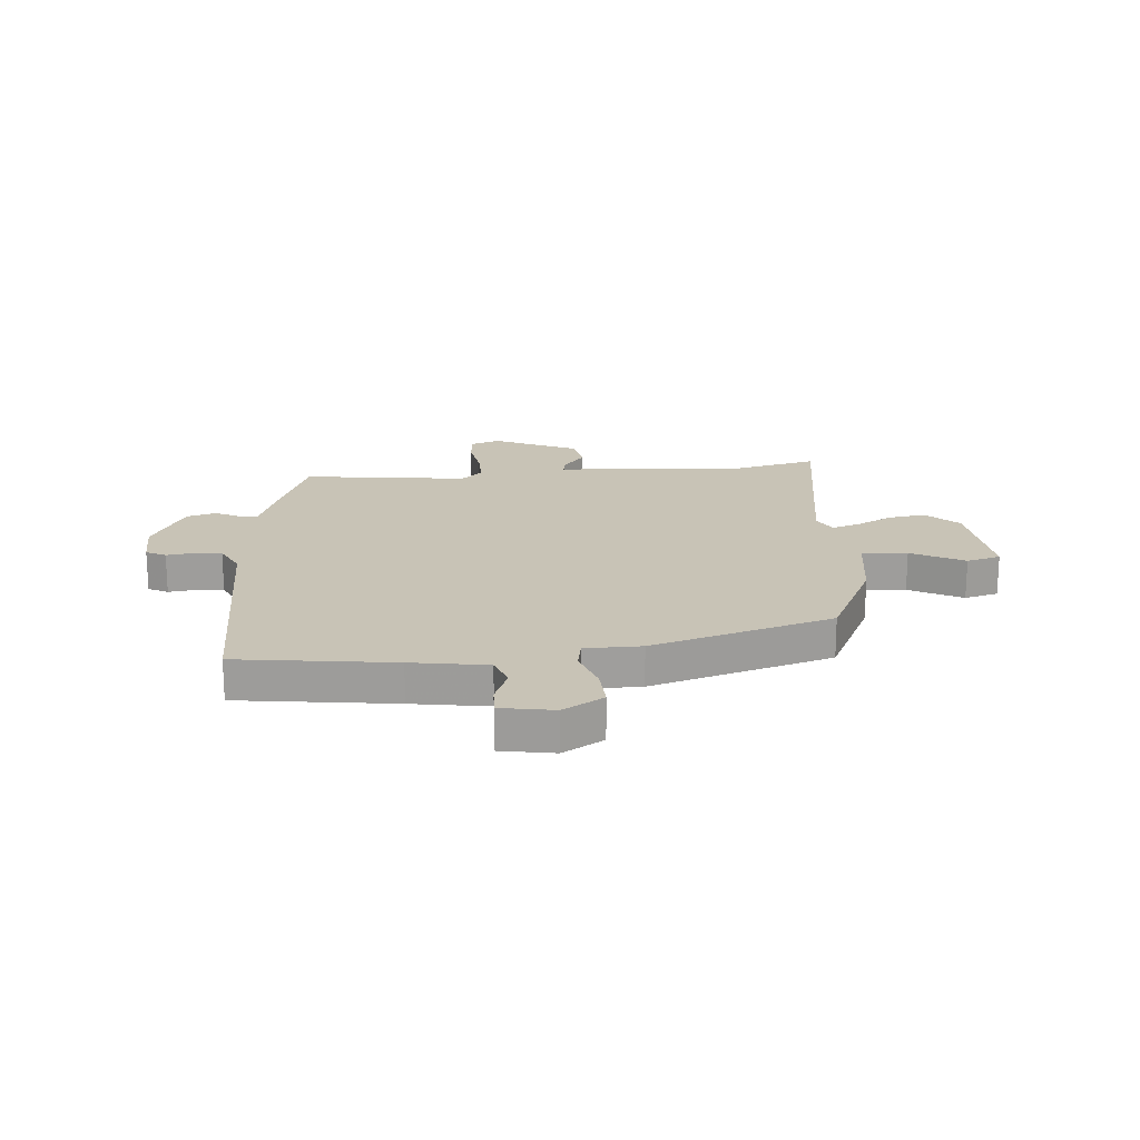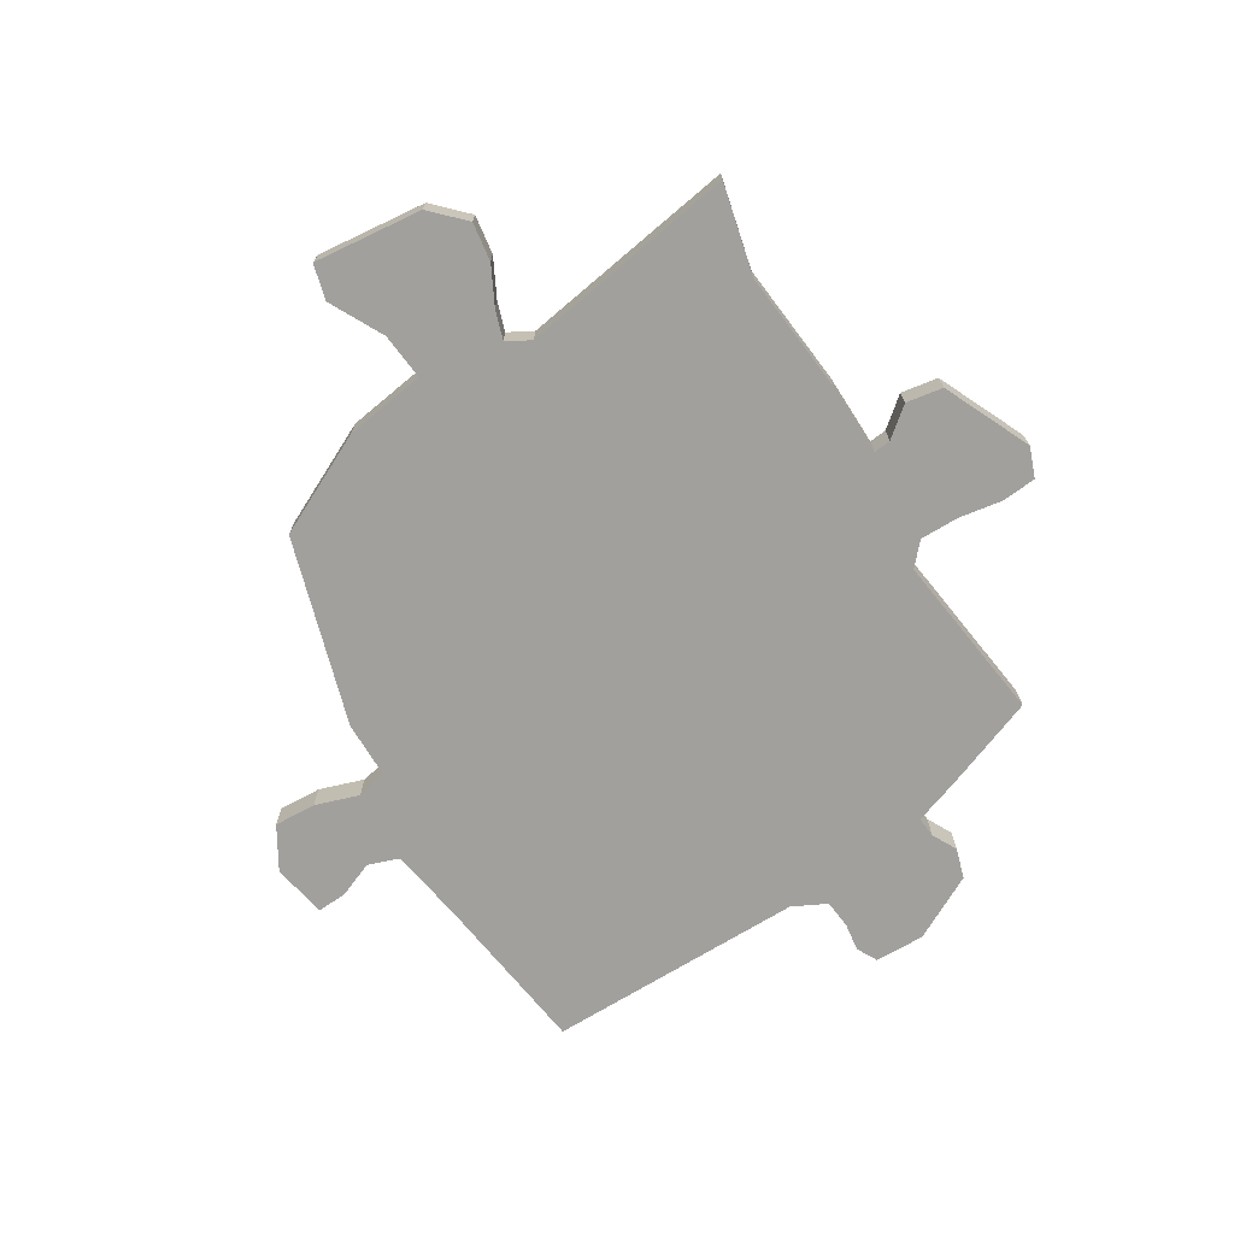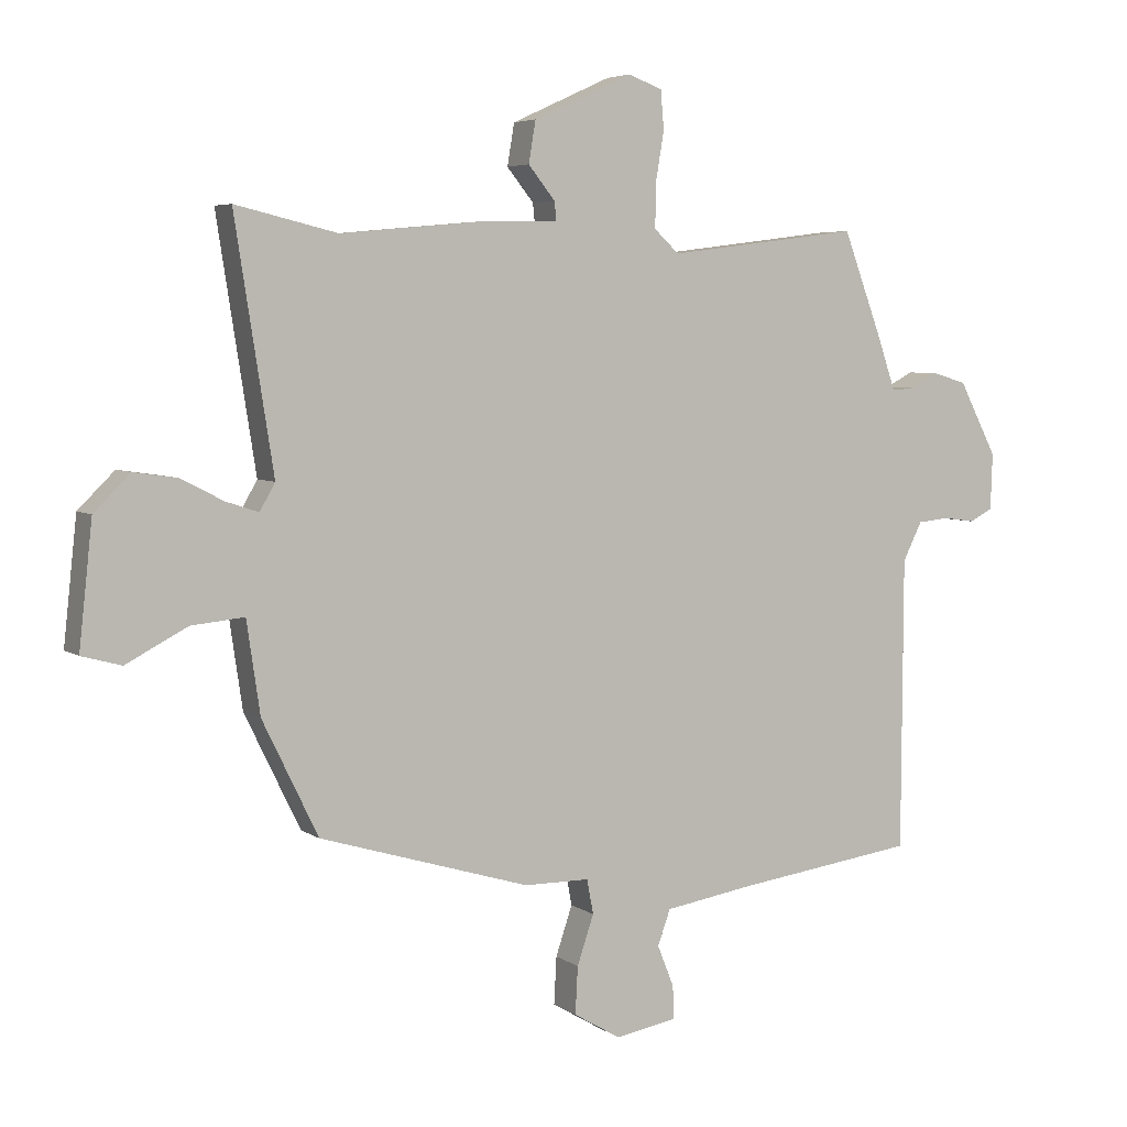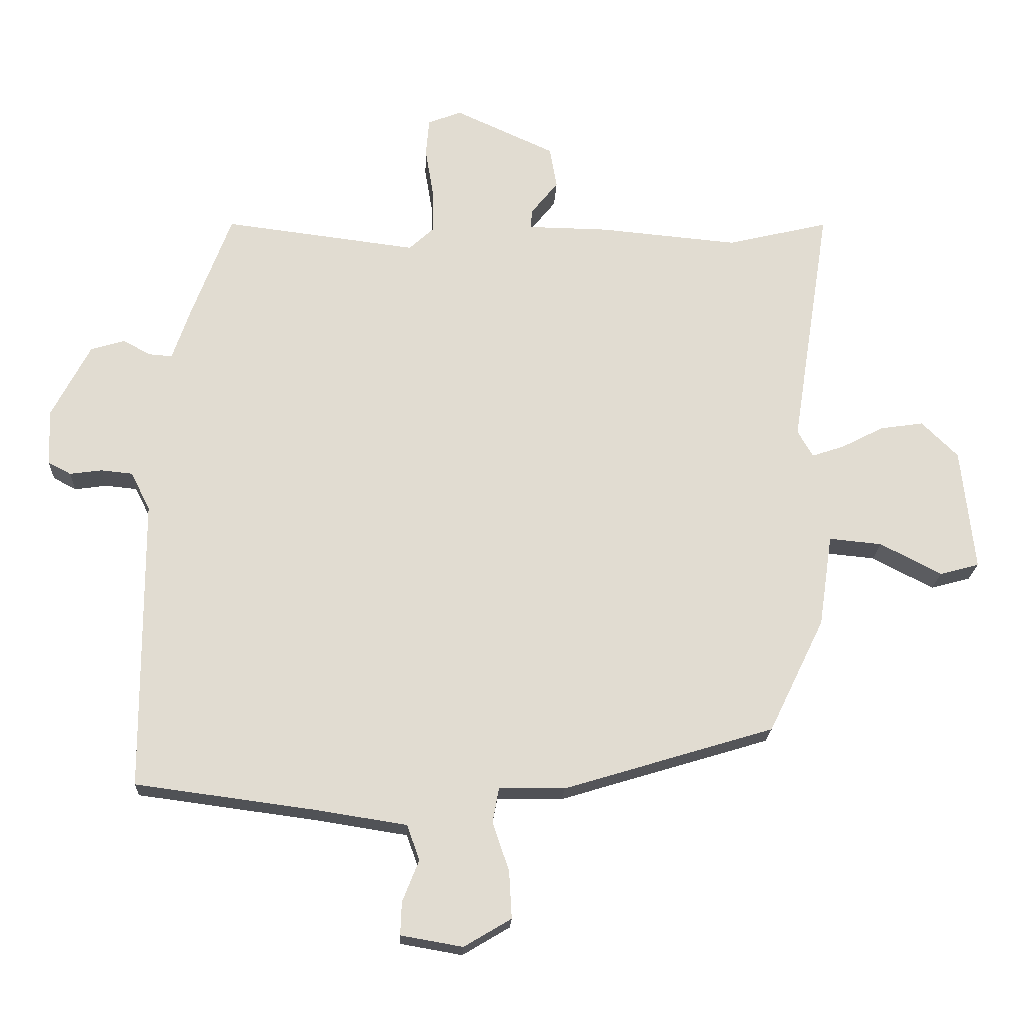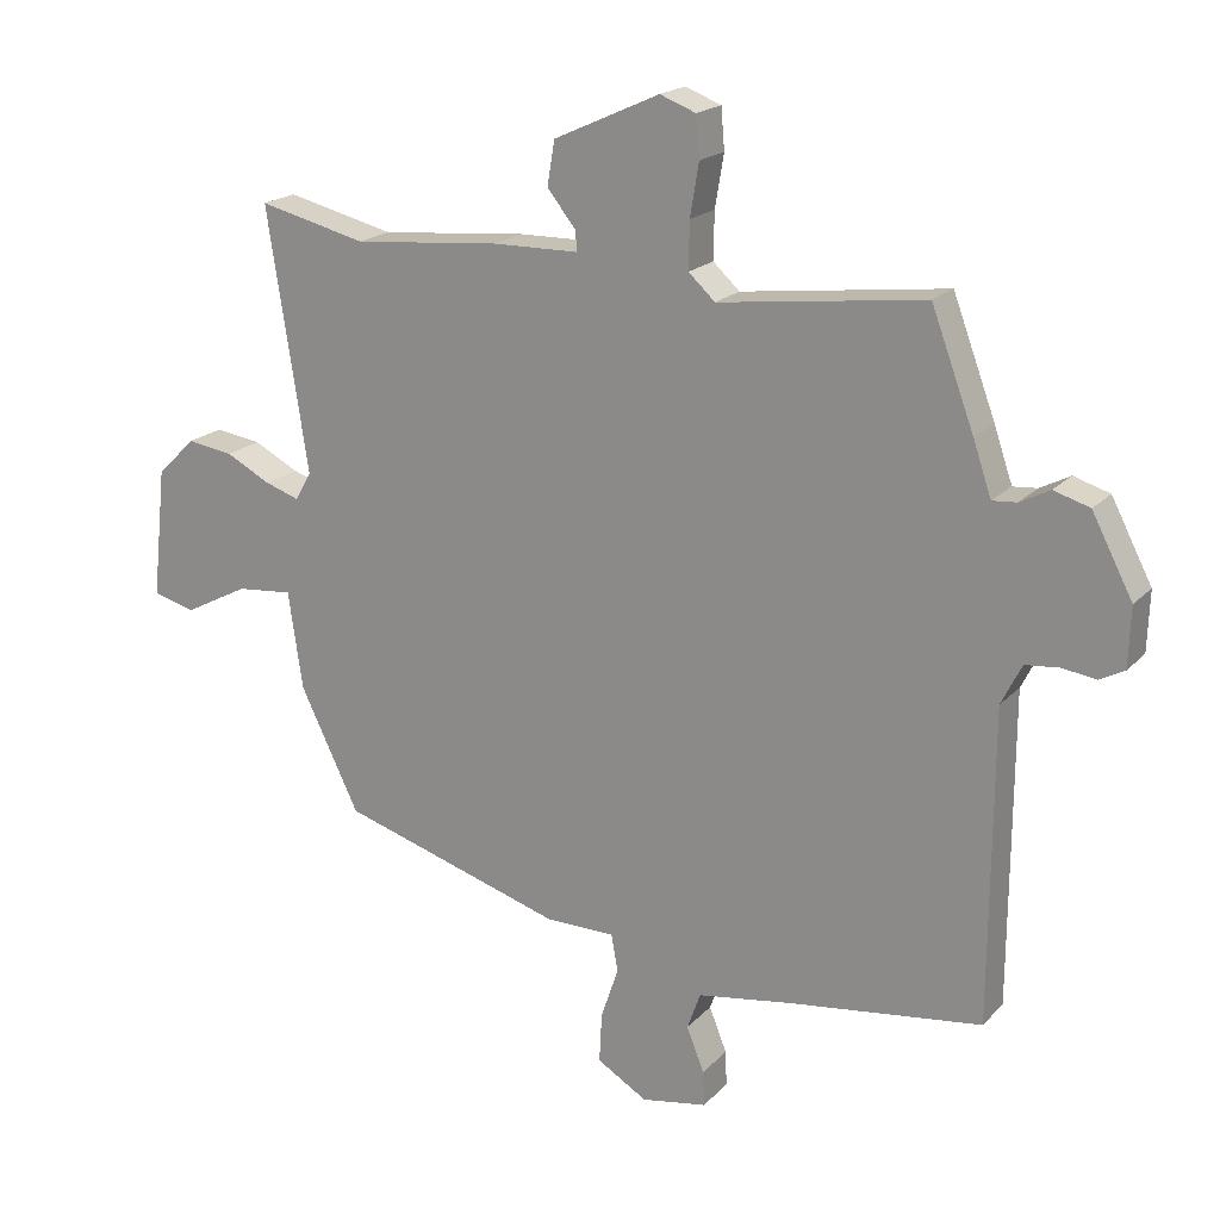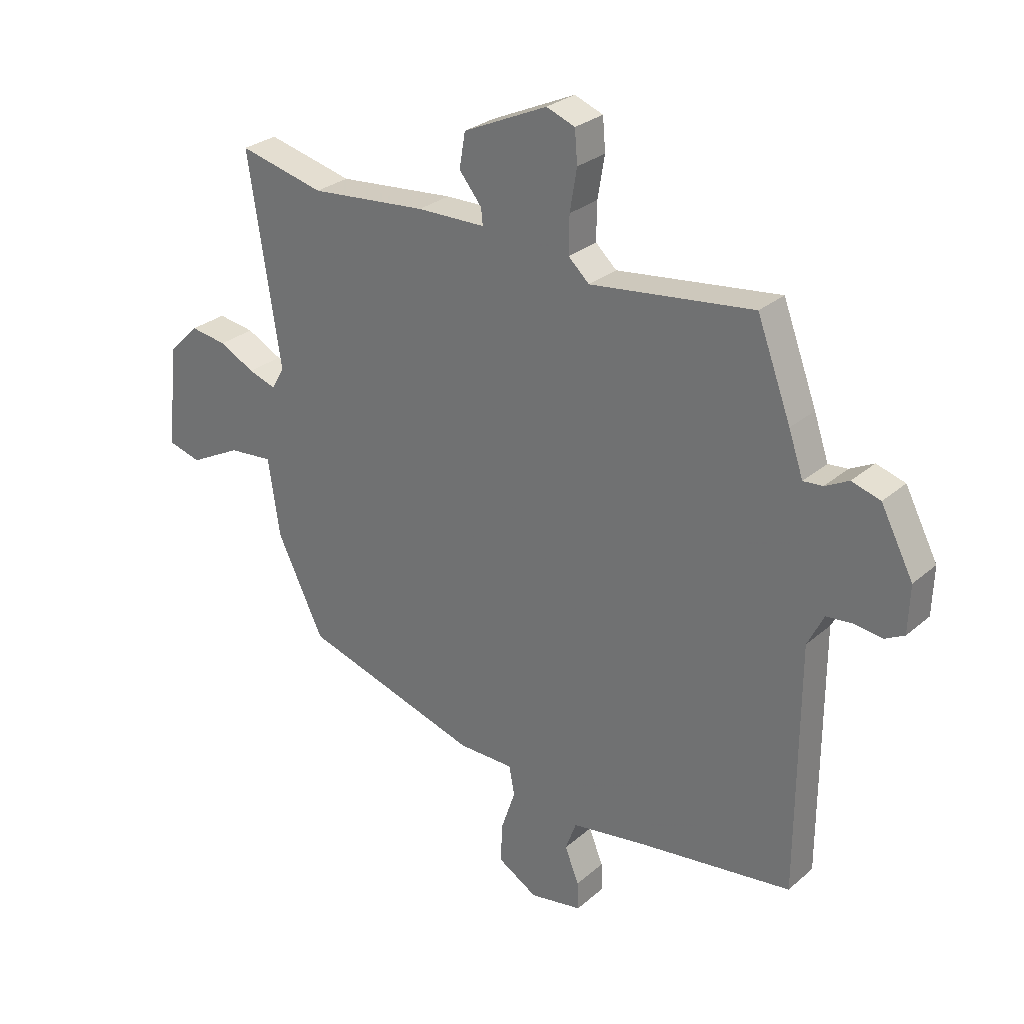
<metadata>
{"format":"obj","ext":"obj","renderer":"f3d","projection":"perspective","resolution":1024,"background":"white","views":[{"elev":19.4,"azim":175.2,"up":"+Y"},{"elev":-71.6,"azim":-58.3,"up":"+Y"},{"elev":5.1,"azim":-27.5,"up":"+Z"},{"elev":-20.4,"azim":177.4,"up":"+Z"},{"elev":19.3,"azim":29.2,"up":"+Z"},{"elev":28.1,"azim":38.1,"up":"+Z"}]}
</metadata>
<code>
v -0.577 0.07 0.518
v -0.418 0.07 0.48
v -0.201 0.07 0.5
v -0.074 0.07 0.502
v -0.077 0.07 0.532
v -0.119 0.07 0.584
v -0.108 0.07 0.649
v 0.048 0.07 0.72
v 0.101 0.07 0.7
v 0.106 0.07 0.64
v 0.093 0.07 0.563
v 0.092 0.07 0.494
v 0.131 0.07 0.458
v 0.433 0.07 0.496
v 0.496 0.07 0.328
v 0.523 0.07 0.249
v 0.559 0.07 0.252
v 0.603 0.07 0.275
v 0.656 0.07 0.259
v 0.716 0.07 0.144
v 0.713 0.07 0.056
v 0.677 0.07 0.037
v 0.627 0.07 0.044
v 0.577 0.07 0.039
v 0.547 0.07 -0.021
v 0.545 0.07 -0.479
v 0.26 0.07 -0.517
v 0.121 0.07 -0.539
v 0.101 0.07 -0.594
v 0.127 0.07 -0.659
v 0.129 0.07 -0.711
v 0.032 0.07 -0.728
v -0.042 0.07 -0.684
v -0.038 0.07 -0.61
v -0.012 0.07 -0.533
v -0.022 0.07 -0.479
v -0.125 0.07 -0.478
v -0.455 0.07 -0.378
v -0.542 0.07 -0.199
v -0.563 0.07 -0.055
v -0.646 0.07 -0.063
v -0.742 0.07 -0.113
v -0.804 0.07 -0.096
v -0.783 0.07 0.096
v -0.726 0.07 0.152
v -0.658 0.07 0.142
v -0.592 0.07 0.108
v -0.541 0.07 0.091
v -0.517 0.07 0.133
v -0.577 0 0.518
v -0.418 0 0.48
v -0.201 0 0.5
v -0.074 0 0.502
v -0.077 0 0.532
v -0.119 0 0.584
v -0.108 0 0.649
v 0.048 0 0.72
v 0.101 0 0.7
v 0.106 0 0.64
v 0.093 0 0.563
v 0.092 0 0.494
v 0.131 0 0.458
v 0.433 0 0.496
v 0.496 0 0.328
v 0.523 0 0.249
v 0.559 0 0.252
v 0.603 0 0.275
v 0.656 0 0.259
v 0.716 0 0.144
v 0.713 0 0.056
v 0.677 0 0.037
v 0.627 0 0.044
v 0.577 0 0.039
v 0.547 0 -0.021
v 0.545 0 -0.479
v 0.26 0 -0.517
v 0.121 0 -0.539
v 0.101 0 -0.594
v 0.127 0 -0.659
v 0.129 0 -0.711
v 0.032 0 -0.728
v -0.042 0 -0.684
v -0.038 0 -0.61
v -0.012 0 -0.533
v -0.022 0 -0.479
v -0.125 0 -0.478
v -0.455 0 -0.378
v -0.542 0 -0.199
v -0.563 0 -0.055
v -0.646 0 -0.063
v -0.742 0 -0.113
v -0.804 0 -0.096
v -0.783 0 0.096
v -0.726 0 0.152
v -0.658 0 0.142
v -0.592 0 0.108
v -0.541 0 0.091
v -0.517 0 0.133
f 44 45 46 47
f 44 47 48
f 41 42 43 44
f 40 41 44 48
f 39 40 48 49
f 36 37 38 39
f 32 33 34 35
f 32 35 36
f 29 30 31 32
f 28 29 32 36
f 27 28 36 39
f 25 26 27 39
f 20 21 22 23
f 20 23 24
f 17 18 19 20
f 16 17 20 24
f 13 14 15 16
f 13 16 24 25
f 8 9 10 11
f 8 11 12
f 5 6 7 8
f 4 5 8 12
f 2 3 4 12
f 49 1 2
f 13 25 39 49
f 2 12 13 49
f 96 95 94 93
f 97 96 93
f 93 92 91 90
f 97 93 90 89
f 98 97 89 88
f 88 87 86 85
f 84 83 82 81
f 85 84 81
f 81 80 79 78
f 85 81 78 77
f 88 85 77 76
f 88 76 75 74
f 72 71 70 69
f 73 72 69
f 69 68 67 66
f 73 69 66 65
f 65 64 63 62
f 74 73 65 62
f 60 59 58 57
f 61 60 57
f 57 56 55 54
f 61 57 54 53
f 61 53 52 51
f 51 50 98
f 98 88 74 62
f 98 62 61 51
f 1 50 51 2
f 2 51 52 3
f 3 52 53 4
f 4 53 54 5
f 5 54 55 6
f 6 55 56 7
f 7 56 57 8
f 8 57 58 9
f 9 58 59 10
f 10 59 60 11
f 11 60 61 12
f 12 61 62 13
f 13 62 63 14
f 14 63 64 15
f 15 64 65 16
f 16 65 66 17
f 17 66 67 18
f 18 67 68 19
f 19 68 69 20
f 20 69 70 21
f 21 70 71 22
f 22 71 72 23
f 23 72 73 24
f 24 73 74 25
f 25 74 75 26
f 26 75 76 27
f 27 76 77 28
f 28 77 78 29
f 29 78 79 30
f 30 79 80 31
f 31 80 81 32
f 32 81 82 33
f 33 82 83 34
f 34 83 84 35
f 35 84 85 36
f 36 85 86 37
f 37 86 87 38
f 38 87 88 39
f 39 88 89 40
f 40 89 90 41
f 41 90 91 42
f 42 91 92 43
f 43 92 93 44
f 44 93 94 45
f 45 94 95 46
f 46 95 96 47
f 47 96 97 48
f 48 97 98 49
f 49 98 50 1

</code>
